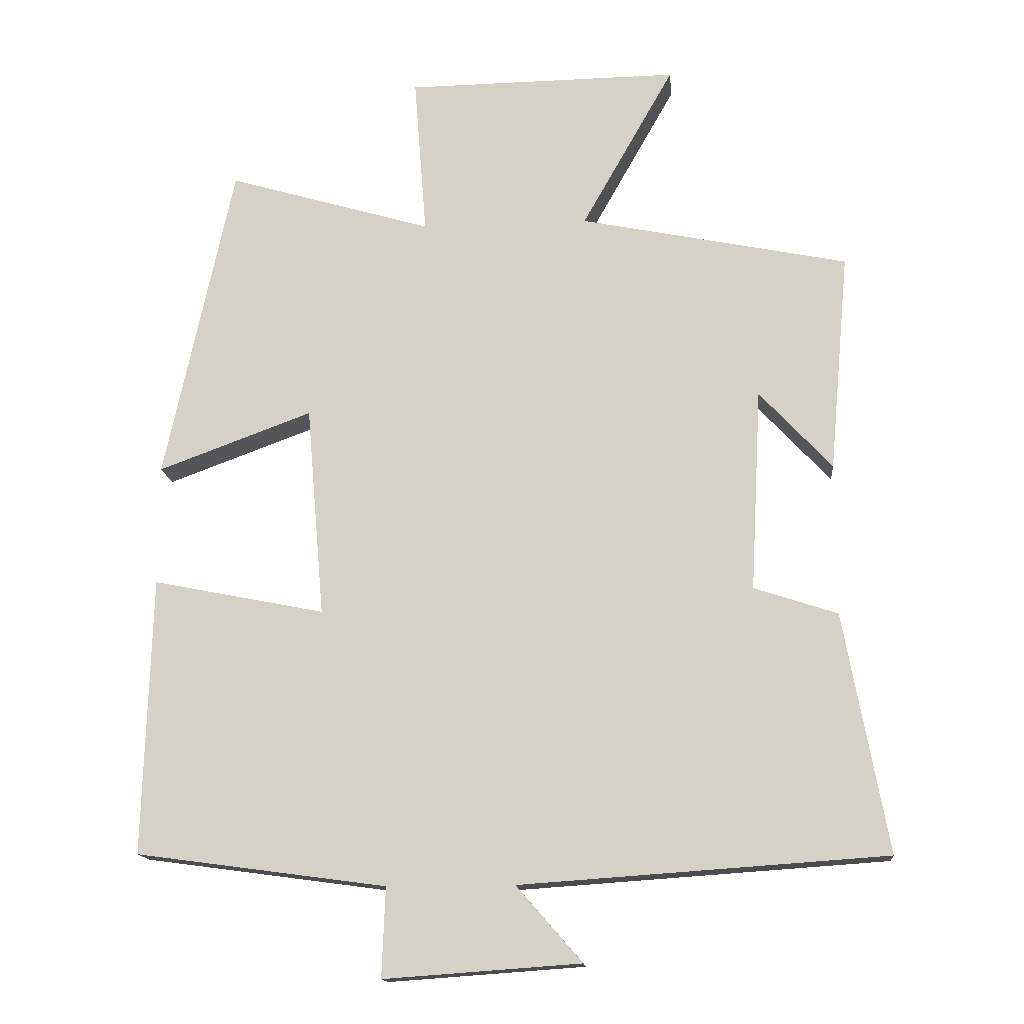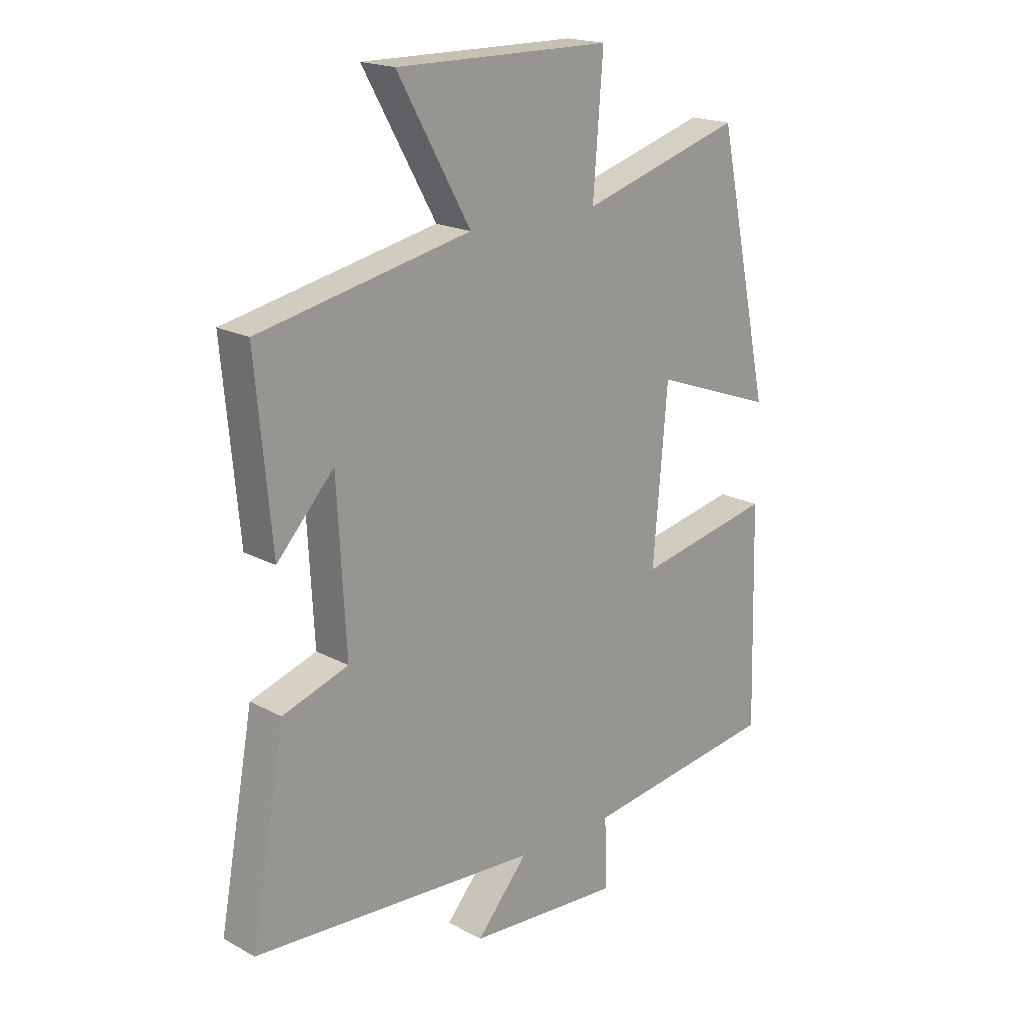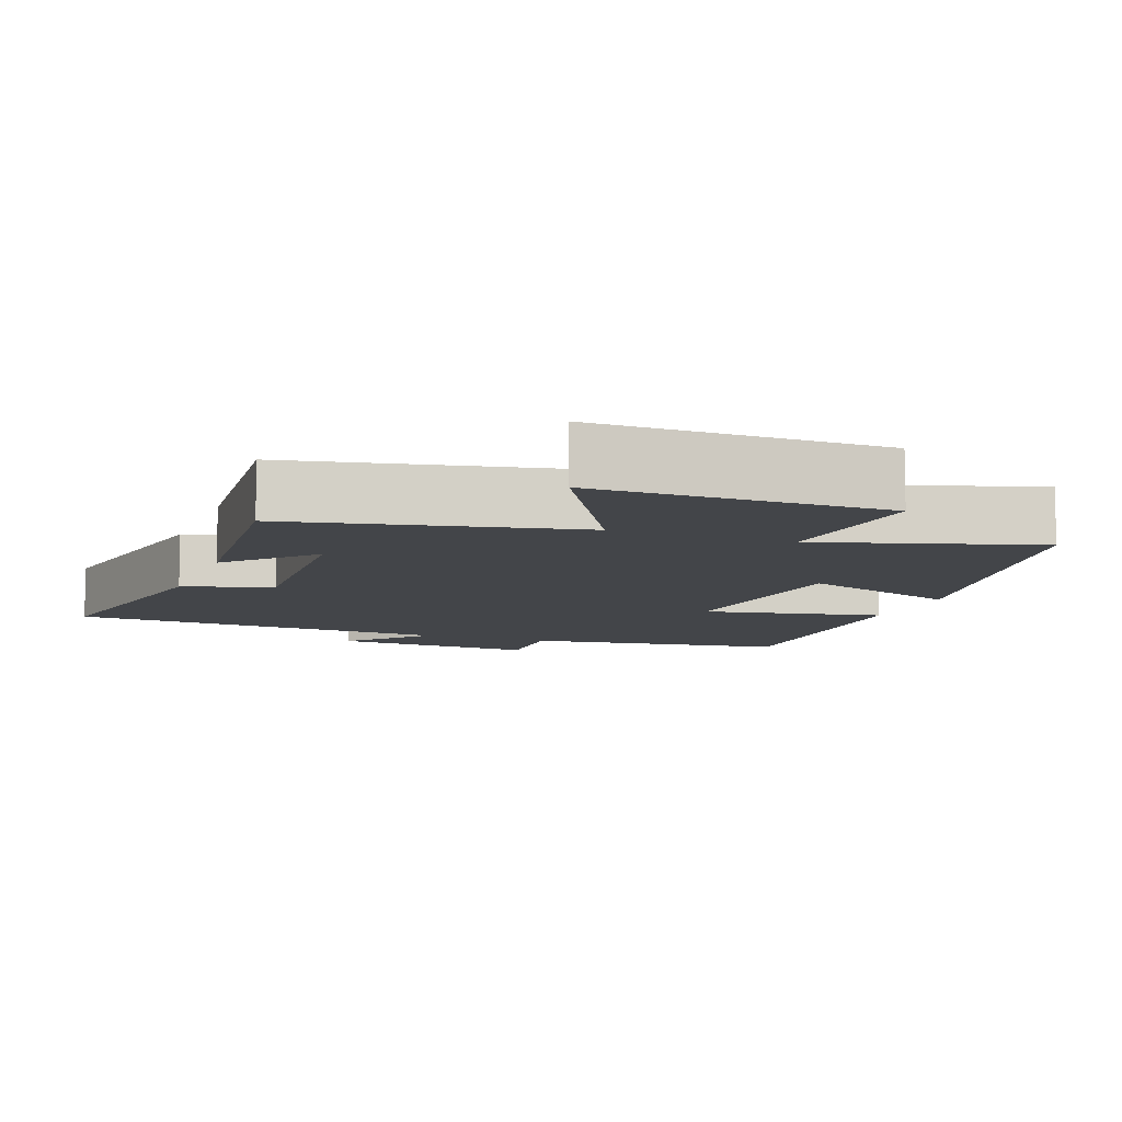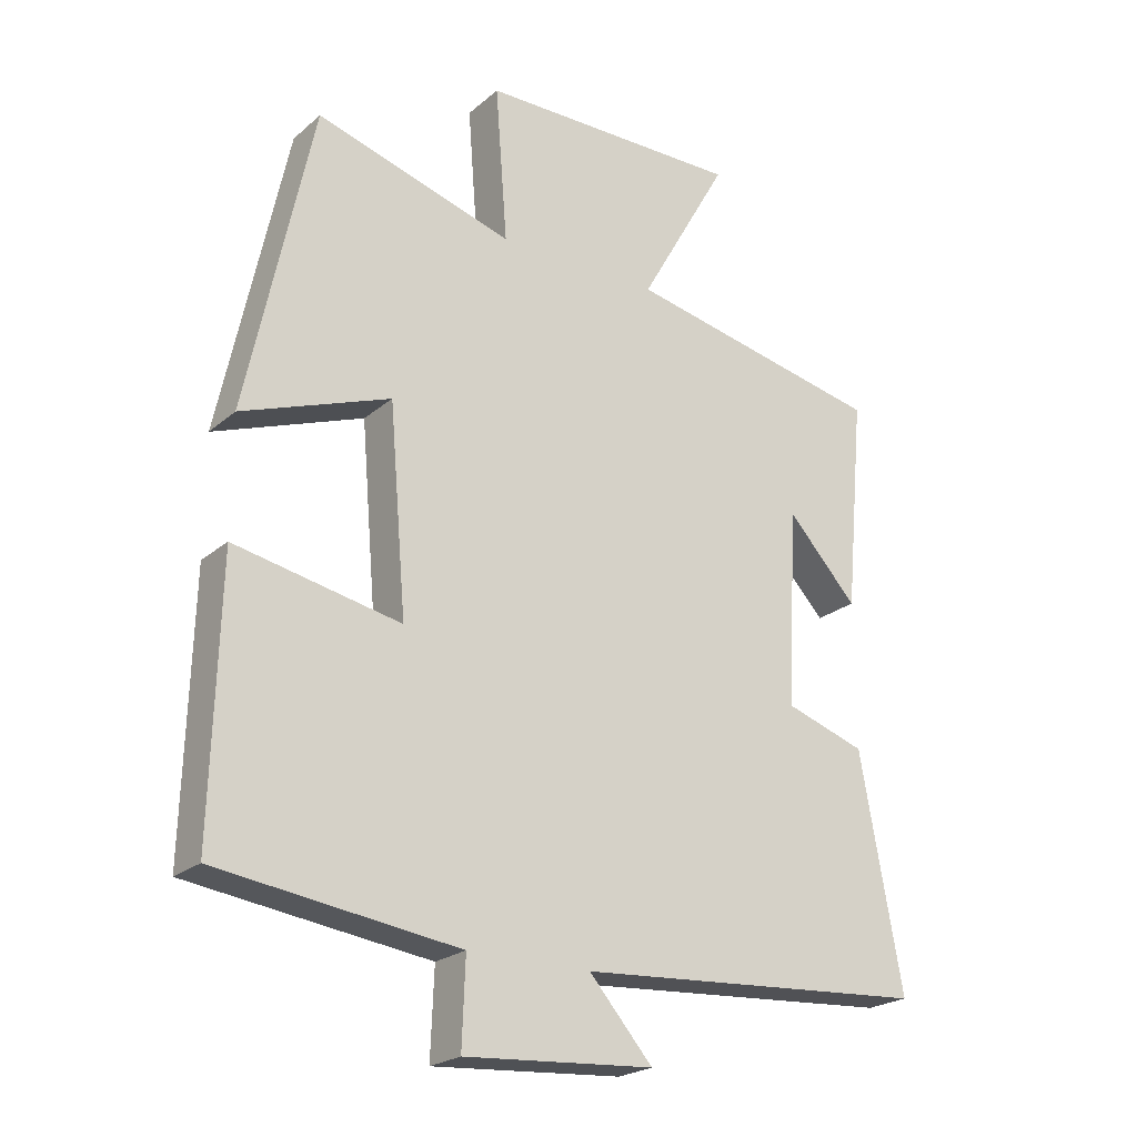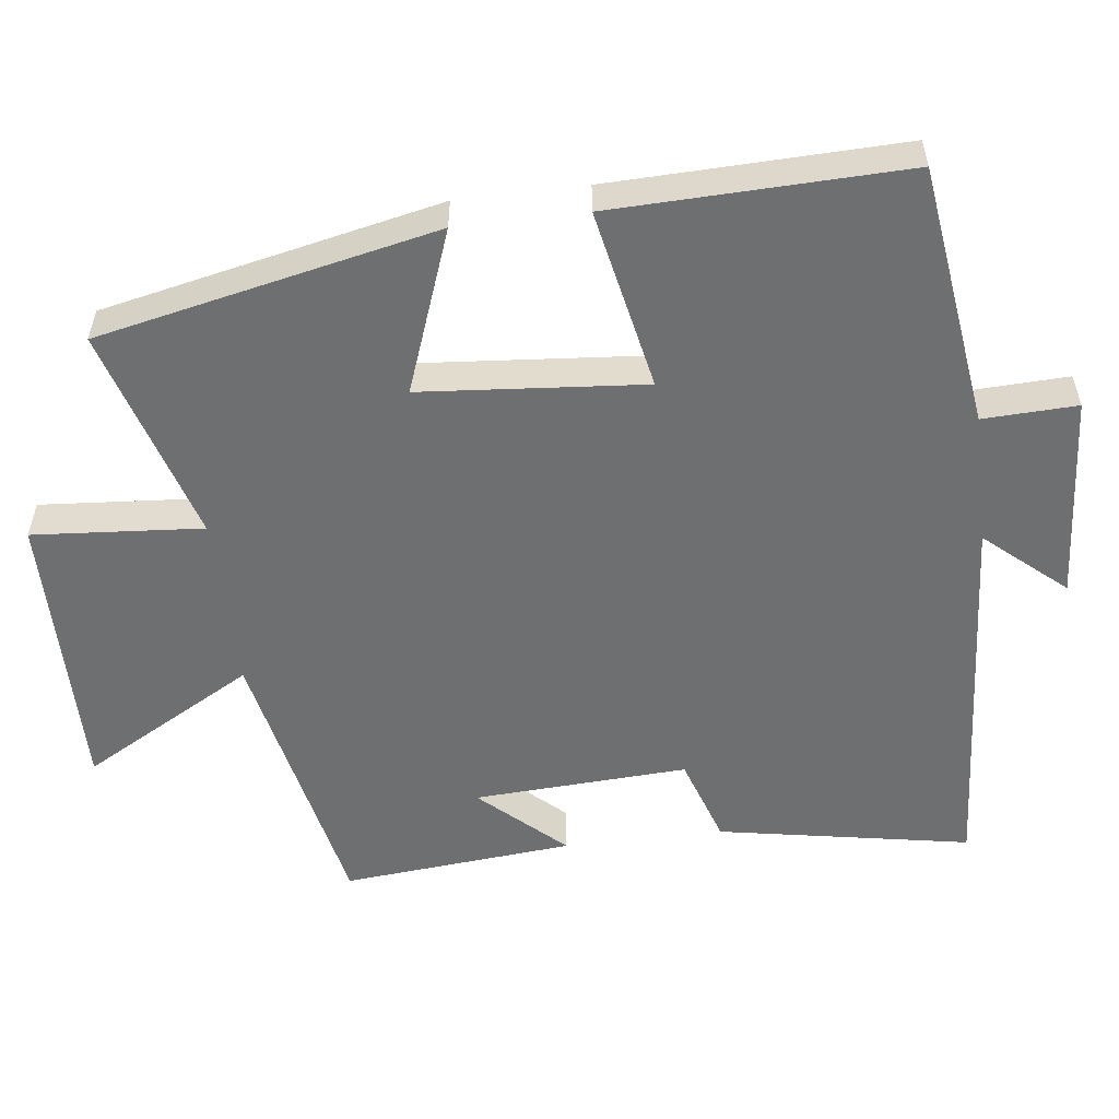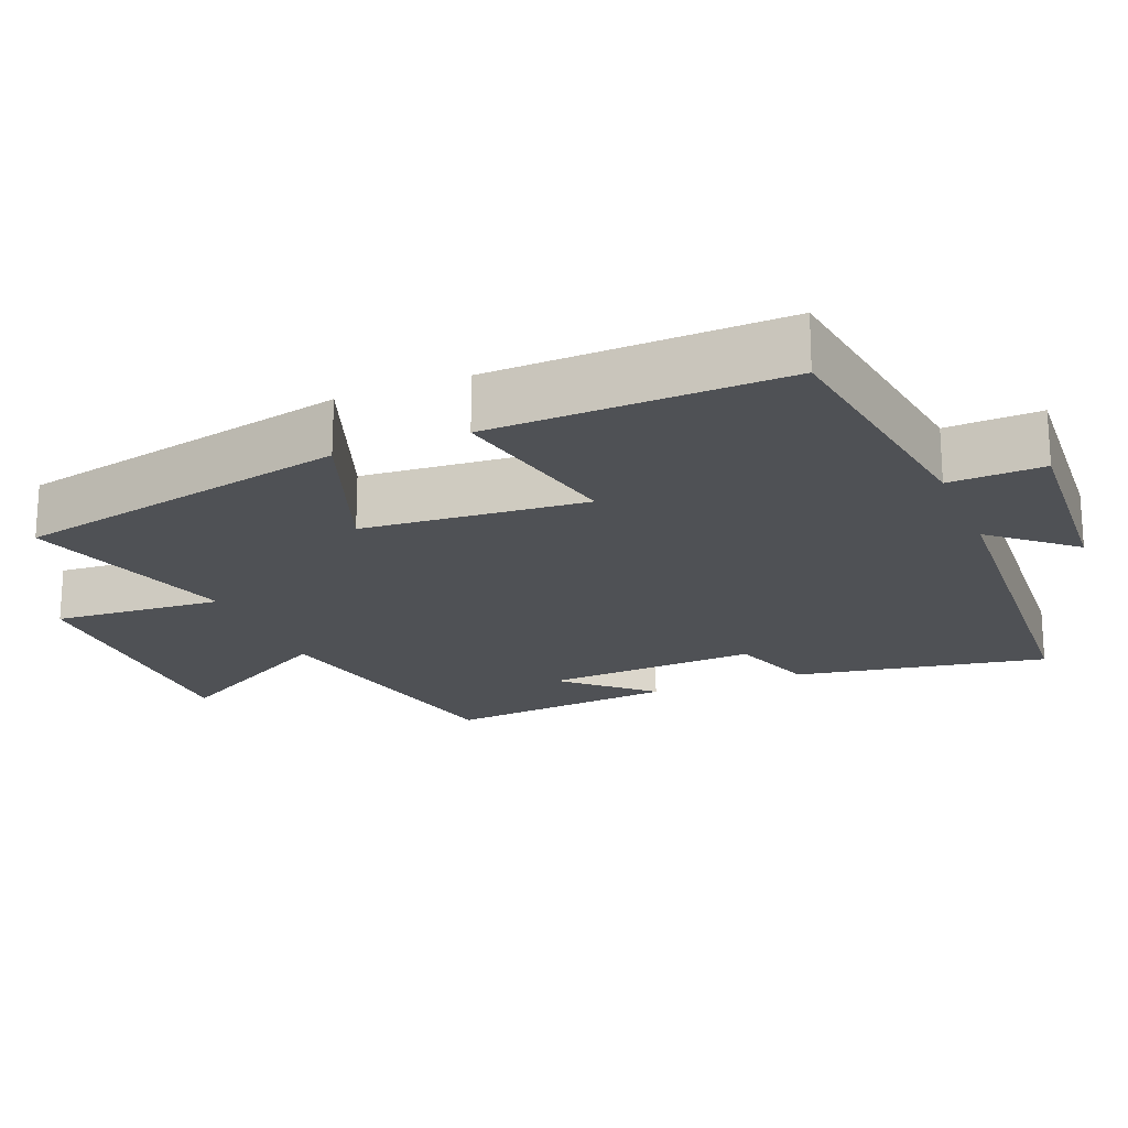
<metadata>
{"format":"obj","ext":"obj","renderer":"f3d","projection":"perspective","resolution":1024,"background":"white","views":[{"elev":-15.1,"azim":-174.7,"up":"+Z"},{"elev":19.0,"azim":-44.4,"up":"+Z"},{"elev":-8.8,"azim":-20.6,"up":"+Y"},{"elev":-22.7,"azim":144.7,"up":"+Z"},{"elev":-54.5,"azim":97.0,"up":"+Y"},{"elev":-20.0,"azim":112.4,"up":"+Y"}]}
</metadata>
<code>
v -0.563 0.07 -0.464
v -0.5 0.07 -0.118
v -0.379 0.07 -0.078
v -0.395 0.07 0.216
v -0.5 0.07 0.102
v -0.529 0.07 0.42
v -0.14 0.07 0.5
v -0.274 0.07 0.737
v 0.122 0.07 0.733
v 0.104 0.07 0.5
v 0.401 0.07 0.588
v 0.5 0.07 0.124
v 0.277 0.07 0.206
v 0.251 0.07 -0.1
v 0.5 0.07 -0.05
v 0.511 0.07 -0.451
v 0.15 0.07 -0.5
v 0.155 0.07 -0.629
v -0.129 0.07 -0.609
v -0.034 0.07 -0.5
v -0.563 0 -0.464
v -0.5 0 -0.118
v -0.379 0 -0.078
v -0.395 0 0.216
v -0.5 0 0.102
v -0.529 0 0.42
v -0.14 0 0.5
v -0.274 0 0.737
v 0.122 0 0.733
v 0.104 0 0.5
v 0.401 0 0.588
v 0.5 0 0.124
v 0.277 0 0.206
v 0.251 0 -0.1
v 0.5 0 -0.05
v 0.511 0 -0.451
v 0.15 0 -0.5
v 0.155 0 -0.629
v -0.129 0 -0.609
v -0.034 0 -0.5
f 17 18 19 20
f 14 15 16 17
f 13 14 17 20
f 10 11 12 13
f 10 13 20 1
f 7 8 9 10
f 4 5 6 7
f 3 4 7 10
f 1 2 3
f 1 3 10
f 40 39 38 37
f 37 36 35 34
f 40 37 34 33
f 33 32 31 30
f 21 40 33 30
f 30 29 28 27
f 27 26 25 24
f 30 27 24 23
f 23 22 21
f 30 23 21
f 1 21 22 2
f 2 22 23 3
f 3 23 24 4
f 4 24 25 5
f 5 25 26 6
f 6 26 27 7
f 7 27 28 8
f 8 28 29 9
f 9 29 30 10
f 10 30 31 11
f 11 31 32 12
f 12 32 33 13
f 13 33 34 14
f 14 34 35 15
f 15 35 36 16
f 16 36 37 17
f 17 37 38 18
f 18 38 39 19
f 19 39 40 20
f 20 40 21 1

</code>
